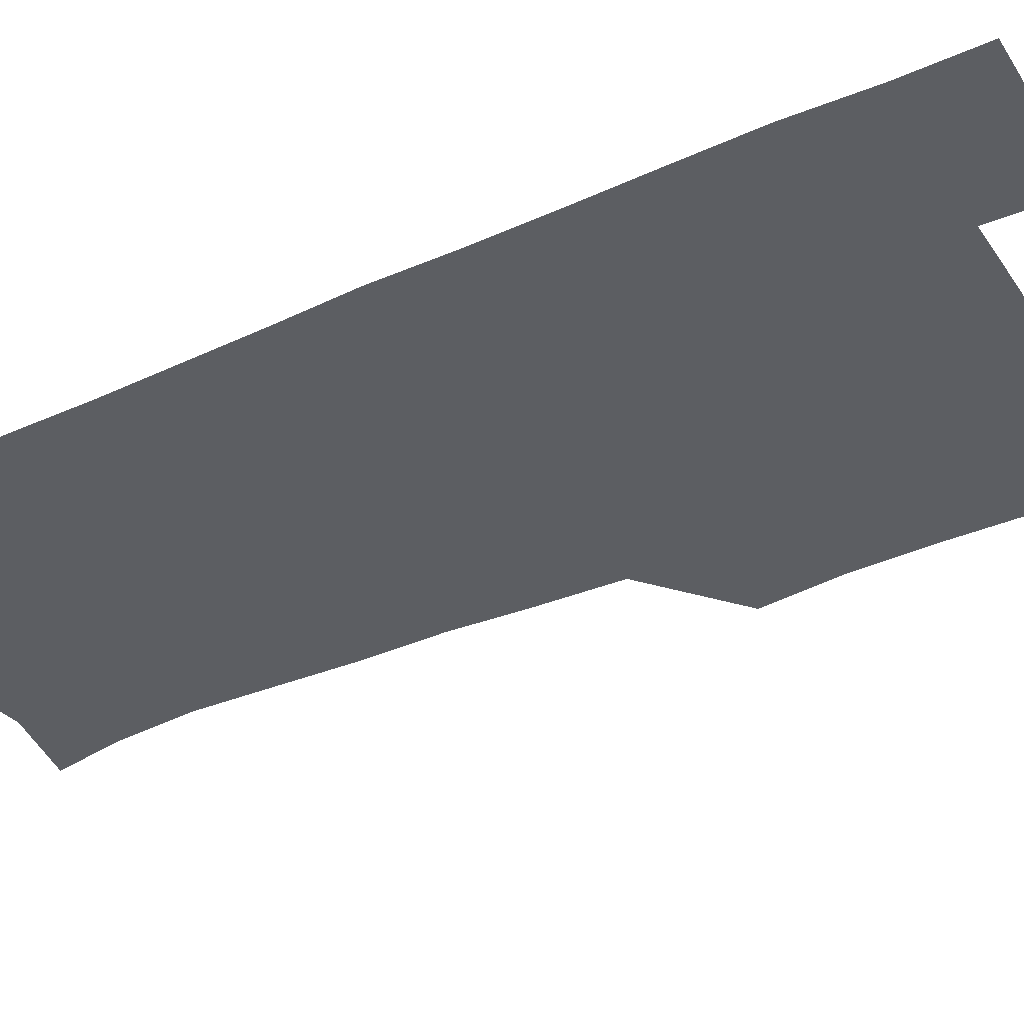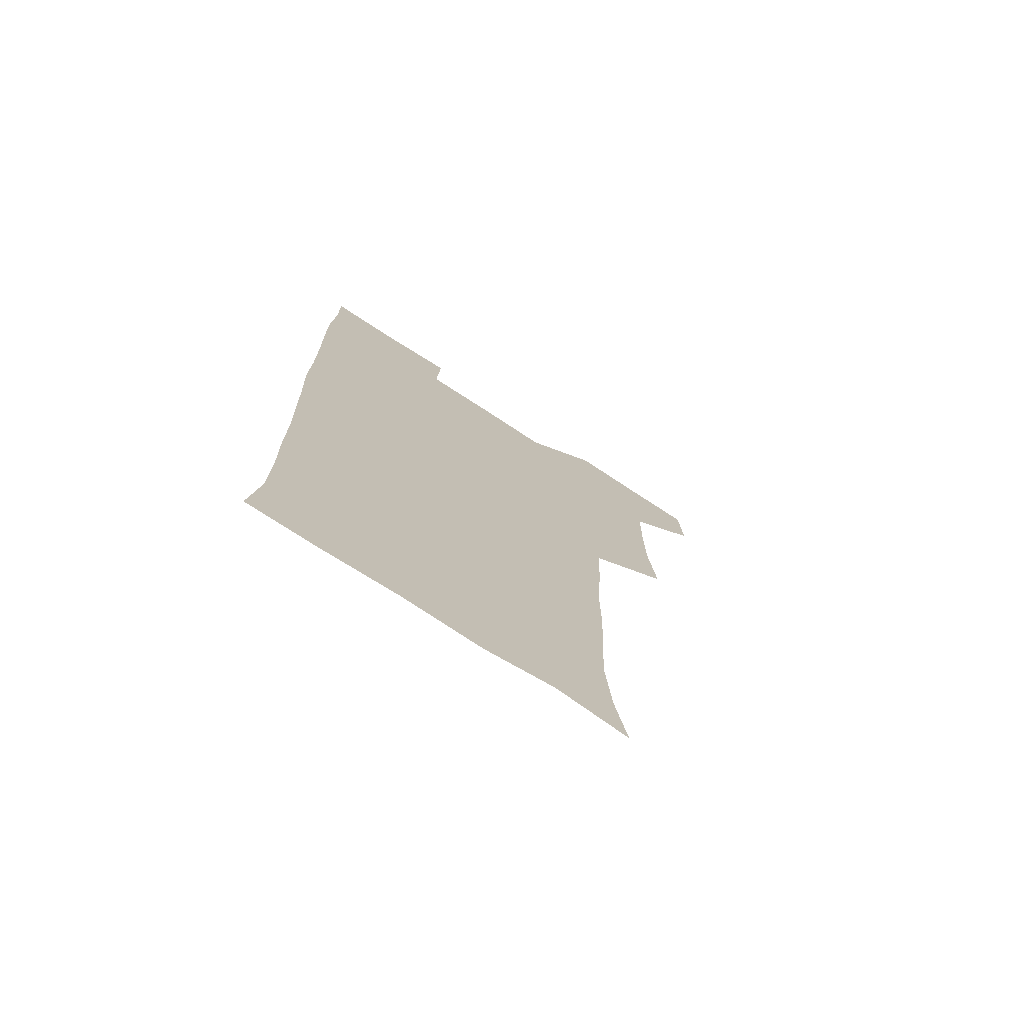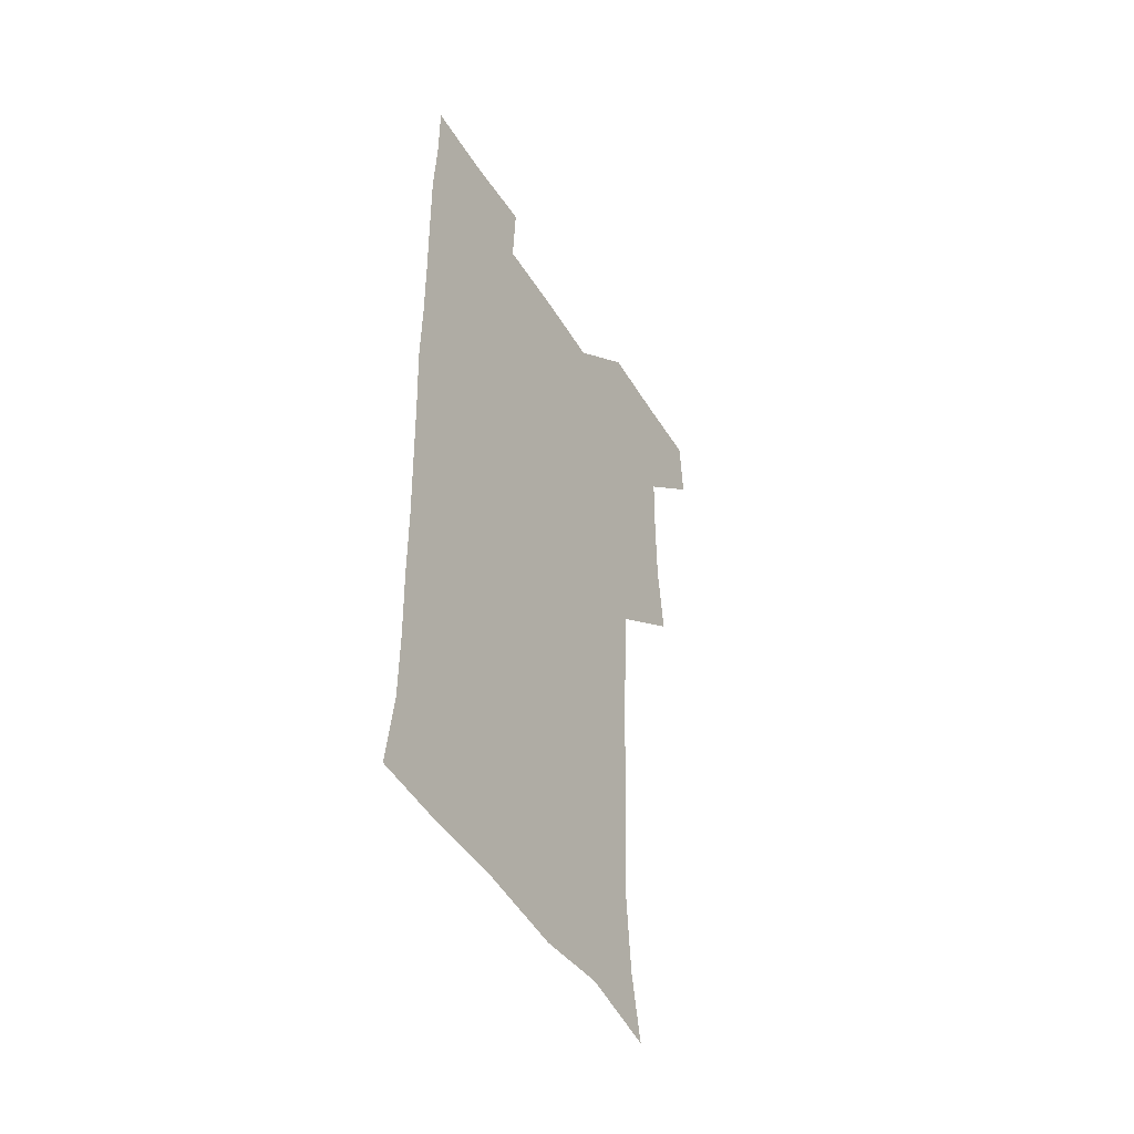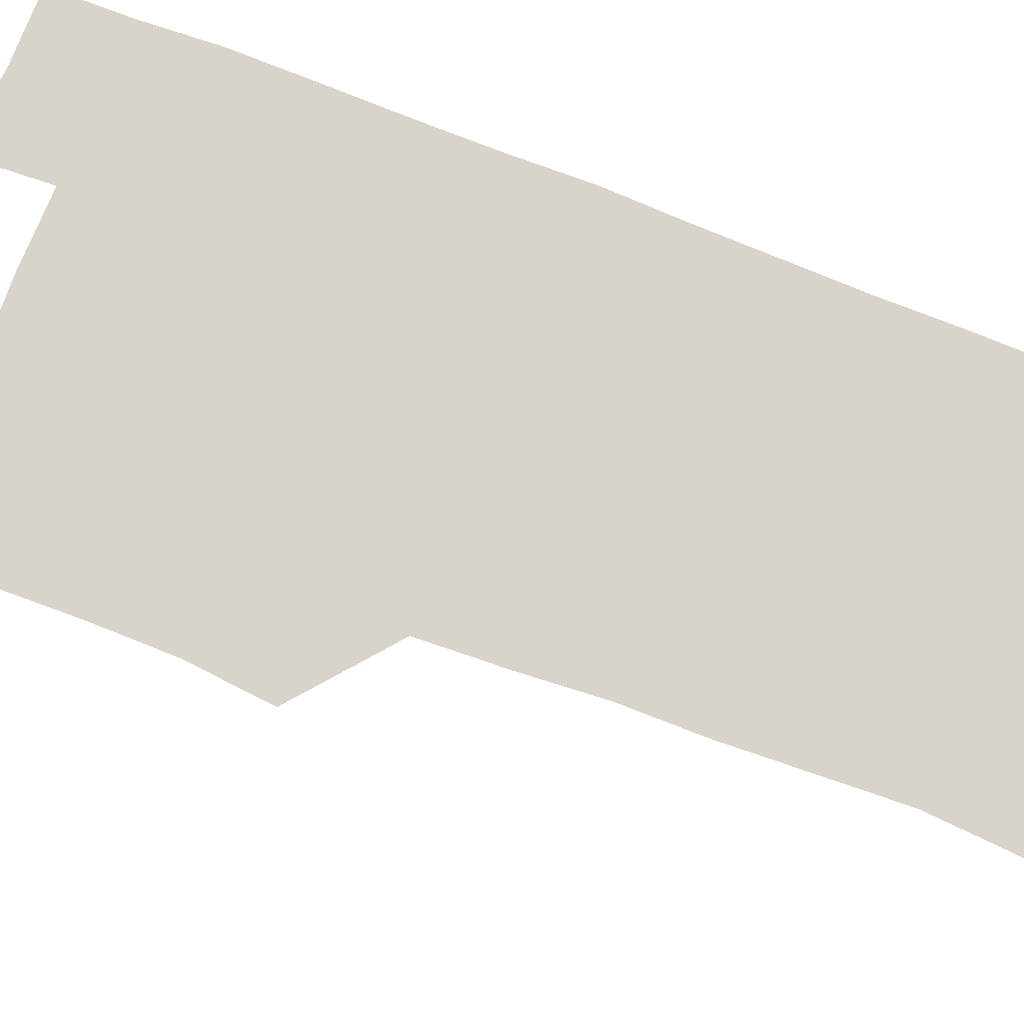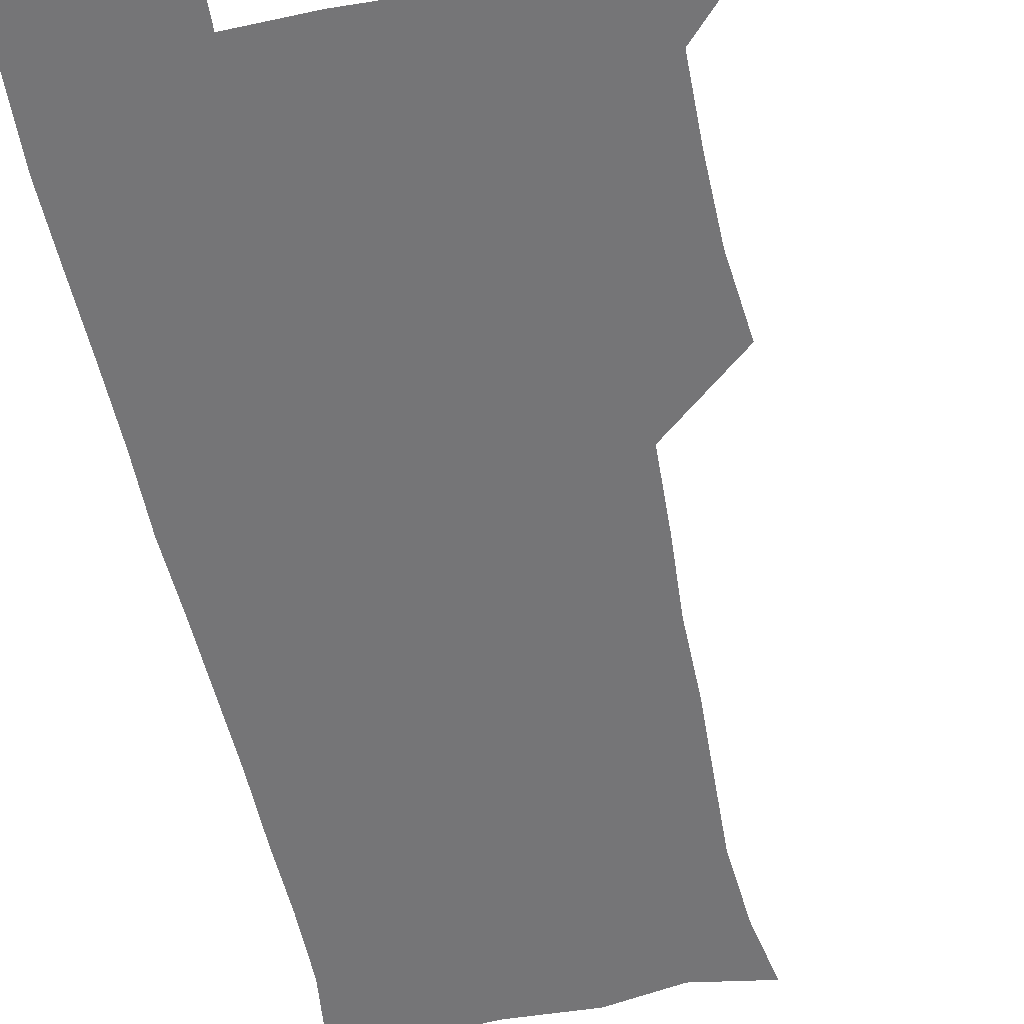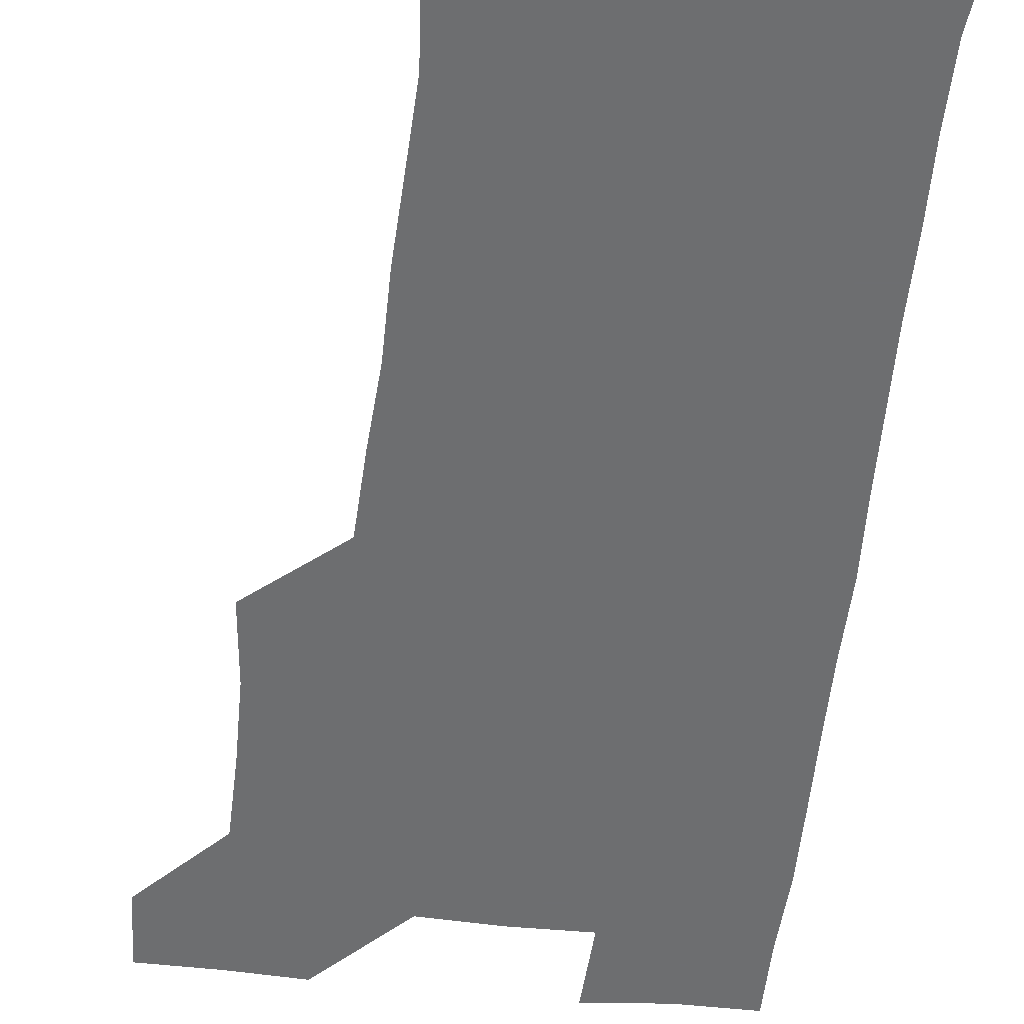
<metadata>
{"format":"obj","ext":"obj","renderer":"f3d","projection":"perspective","resolution":1024,"background":"white","views":[{"elev":-38.2,"azim":119.4,"up":"+Z"},{"elev":-74.9,"azim":147.0,"up":"+Y"},{"elev":-50.3,"azim":121.1,"up":"+Y"},{"elev":74.9,"azim":-68.8,"up":"+Z"},{"elev":-56.6,"azim":-168.0,"up":"+Z"},{"elev":-54.3,"azim":-6.2,"up":"+Z"}]}
</metadata>
<code>
v 479.9 541.1 0
v 481.2 570.3 0
v 506.9 416.9 0
v 510.1 448.1 0
v 510.4 479.2 0
v 509.9 510.1 0
v 512.6 539.8 0
v 510.9 570.7 0
v 538.6 176.5 0
v 543.5 203.3 0
v 545.9 234.4 0
v 544.7 265.5 0
v 543.5 295.4 0
v 543.5 326.9 0
v 541.6 357.1 0
v 540.3 388.9 0
v 542.1 421.3 0
v 542.2 451.3 0
v 542.4 481.1 0
v 544 510.7 0
v 542.1 540.2 0
v 539.5 572.1 0
v 568.3 181.6 0
v 574.2 213 0
v 574.6 243.1 0
v 574 272.4 0
v 572.6 300.8 0
v 573.2 332.6 0
v 573.1 363.2 0
v 572.9 393.3 0
v 572.4 422.7 0
v 572.9 452.8 0
v 572.4 481.8 0
v 572.4 510.9 0
v 571.6 539.6 0
v 597.5 176.5 0
v 602.5 216.6 0
v 602.6 245.7 0
v 602.1 274.1 0
v 602.3 305.2 0
v 602.1 334.6 0
v 602 364.4 0
v 601.7 393.8 0
v 601.8 423.6 0
v 601.8 453 0
v 602 482.2 0
v 601.7 511 0
v 601.1 540.9 0
v 630.6 178.1 0
v 630.5 215.2 0
v 630.3 245 0
v 630.4 275.7 0
v 630.6 304 0
v 630.4 335 0
v 630.4 364.3 0
v 630.5 393.7 0
v 630.6 423.2 0
v 630.7 452.7 0
v 630.8 482 0
v 631 511.2 0
v 631.5 540.5 0
v 630 573.1 0
v 662.2 176.3 0
v 658.3 213.8 0
v 659 241.8 0
v 658.2 273.7 0
v 658.5 303.6 0
v 658.8 333.3 0
v 659 363.2 0
v 659.1 392.9 0
v 659.6 422.4 0
v 660 452.1 0
v 660.1 481.8 0
v 659.8 511.4 0
v 660.7 540 0
v 660.8 570 0
v 690.8 176.5 0
v 687.1 208.1 0
v 687 237.5 0
v 687.8 266.8 0
v 687.9 297.5 0
v 688.8 327.8 0
v 689.7 358.1 0
v 691 387.9 0
v 690.6 418.9 0
v 690.9 449.6 0
v 691.5 479.9 0
v 691.9 510.1 0
v 690.6 540.7 0
v 690.6 570.3 0
f 6 7 1
f 1 7 2
f 7 8 2
f 16 17 3
f 3 17 4
f 17 18 4
f 4 18 5
f 18 19 5
f 5 19 6
f 19 20 6
f 6 20 7
f 20 21 7
f 7 21 8
f 21 22 8
f 9 23 10
f 23 24 10
f 10 24 11
f 24 25 11
f 11 25 12
f 25 26 12
f 12 26 13
f 26 27 13
f 13 27 14
f 27 28 14
f 14 28 15
f 28 29 15
f 15 29 16
f 29 30 16
f 16 30 17
f 30 31 17
f 17 31 18
f 31 32 18
f 18 32 19
f 32 33 19
f 19 33 20
f 33 34 20
f 20 34 21
f 34 35 21
f 21 35 22
f 23 36 24
f 36 37 24
f 24 37 25
f 37 38 25
f 25 38 26
f 38 39 26
f 26 39 27
f 39 40 27
f 27 40 28
f 40 41 28
f 28 41 29
f 41 42 29
f 29 42 30
f 42 43 30
f 30 43 31
f 43 44 31
f 31 44 32
f 44 45 32
f 32 45 33
f 45 46 33
f 33 46 34
f 46 47 34
f 34 47 35
f 47 48 35
f 36 49 37
f 49 50 37
f 37 50 38
f 50 51 38
f 38 51 39
f 51 52 39
f 39 52 40
f 52 53 40
f 40 53 41
f 53 54 41
f 41 54 42
f 54 55 42
f 42 55 43
f 55 56 43
f 43 56 44
f 56 57 44
f 44 57 45
f 57 58 45
f 45 58 46
f 58 59 46
f 46 59 47
f 59 60 47
f 47 60 48
f 60 61 48
f 49 63 50
f 63 64 50
f 50 64 51
f 64 65 51
f 51 65 52
f 65 66 52
f 52 66 53
f 66 67 53
f 53 67 54
f 67 68 54
f 54 68 55
f 68 69 55
f 55 69 56
f 69 70 56
f 56 70 57
f 70 71 57
f 57 71 58
f 71 72 58
f 58 72 59
f 72 73 59
f 59 73 60
f 73 74 60
f 60 74 61
f 74 75 61
f 61 75 62
f 75 76 62
f 63 77 64
f 77 78 64
f 64 78 65
f 78 79 65
f 65 79 66
f 79 80 66
f 66 80 67
f 80 81 67
f 67 81 68
f 81 82 68
f 68 82 69
f 82 83 69
f 69 83 70
f 83 84 70
f 70 84 71
f 84 85 71
f 71 85 72
f 85 86 72
f 72 86 73
f 86 87 73
f 73 87 74
f 87 88 74
f 74 88 75
f 88 89 75
f 75 89 76
f 89 90 76

</code>
